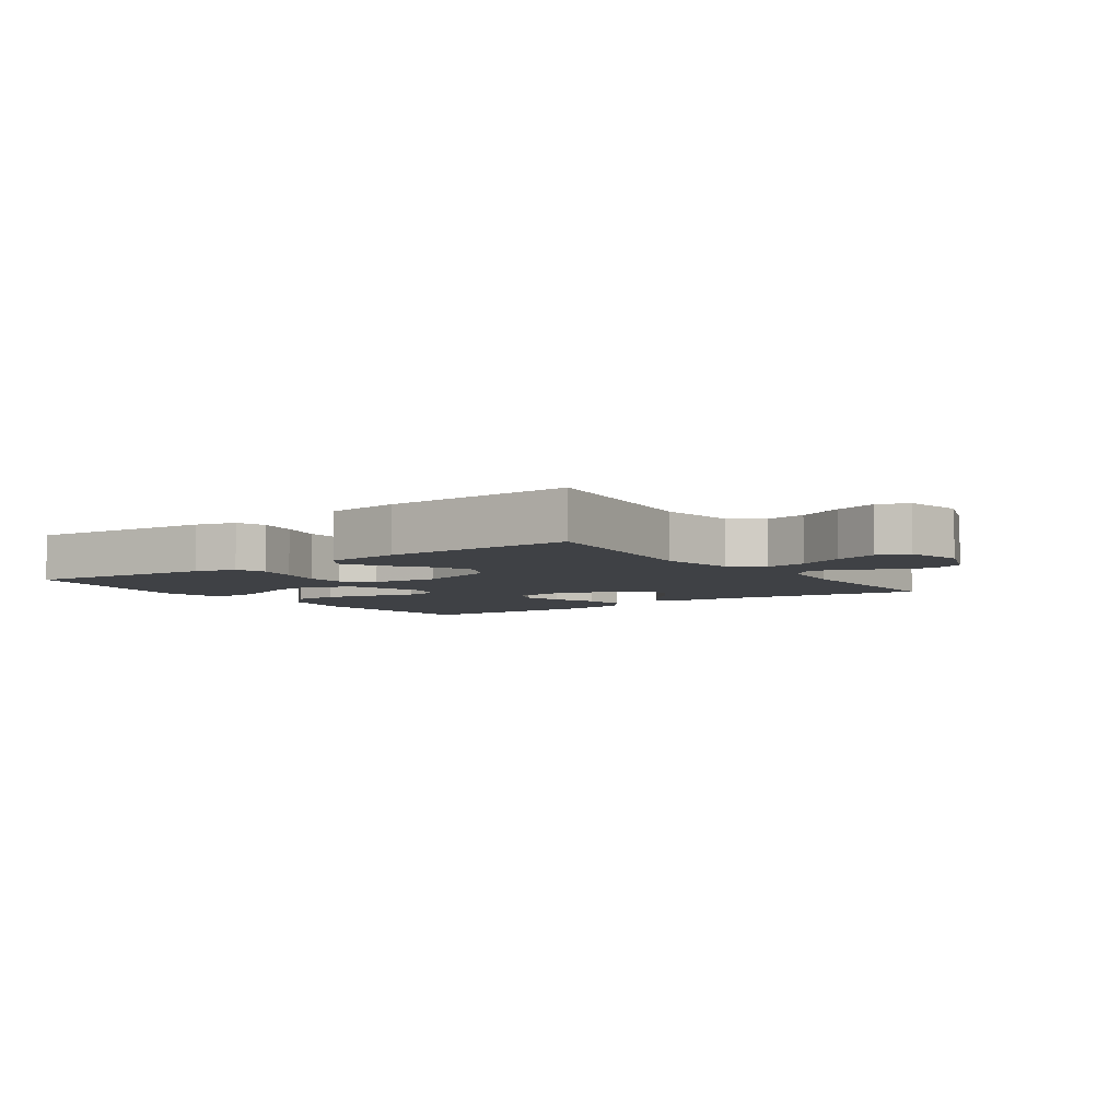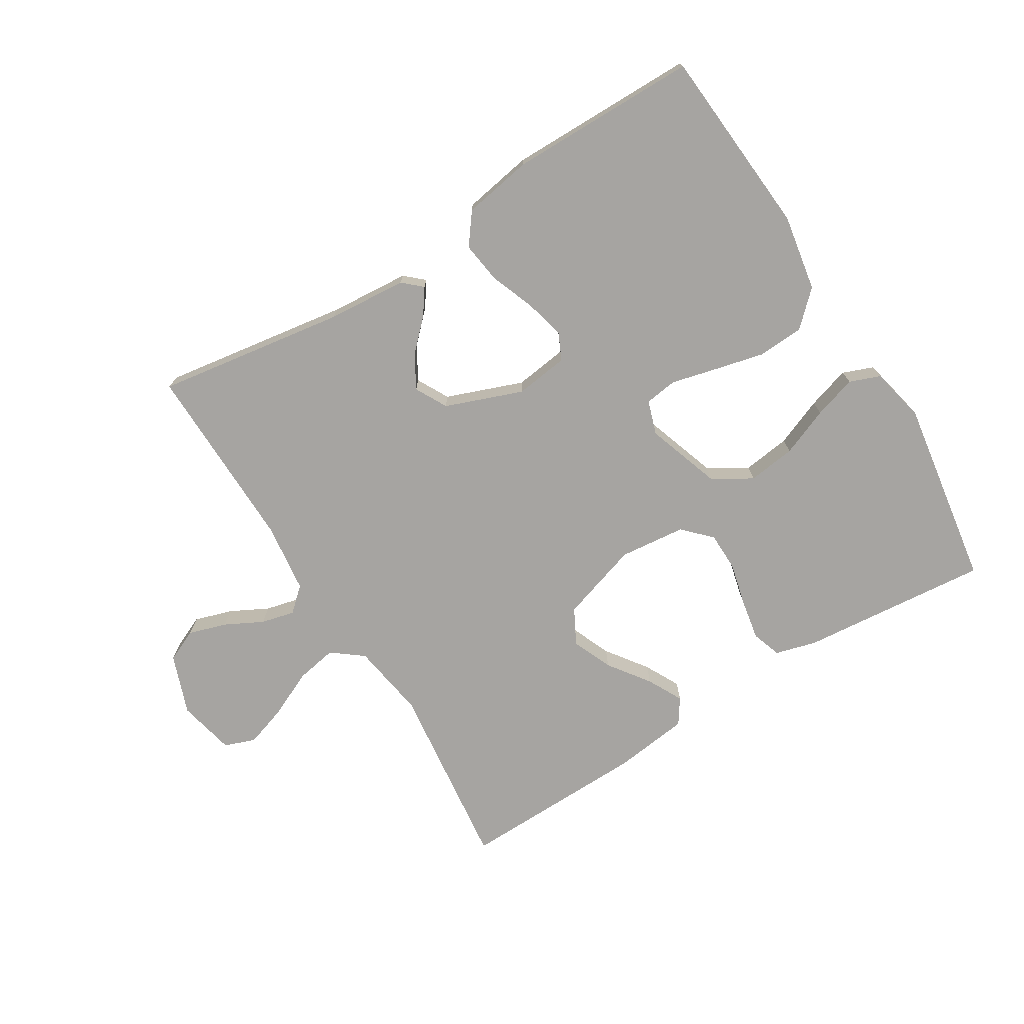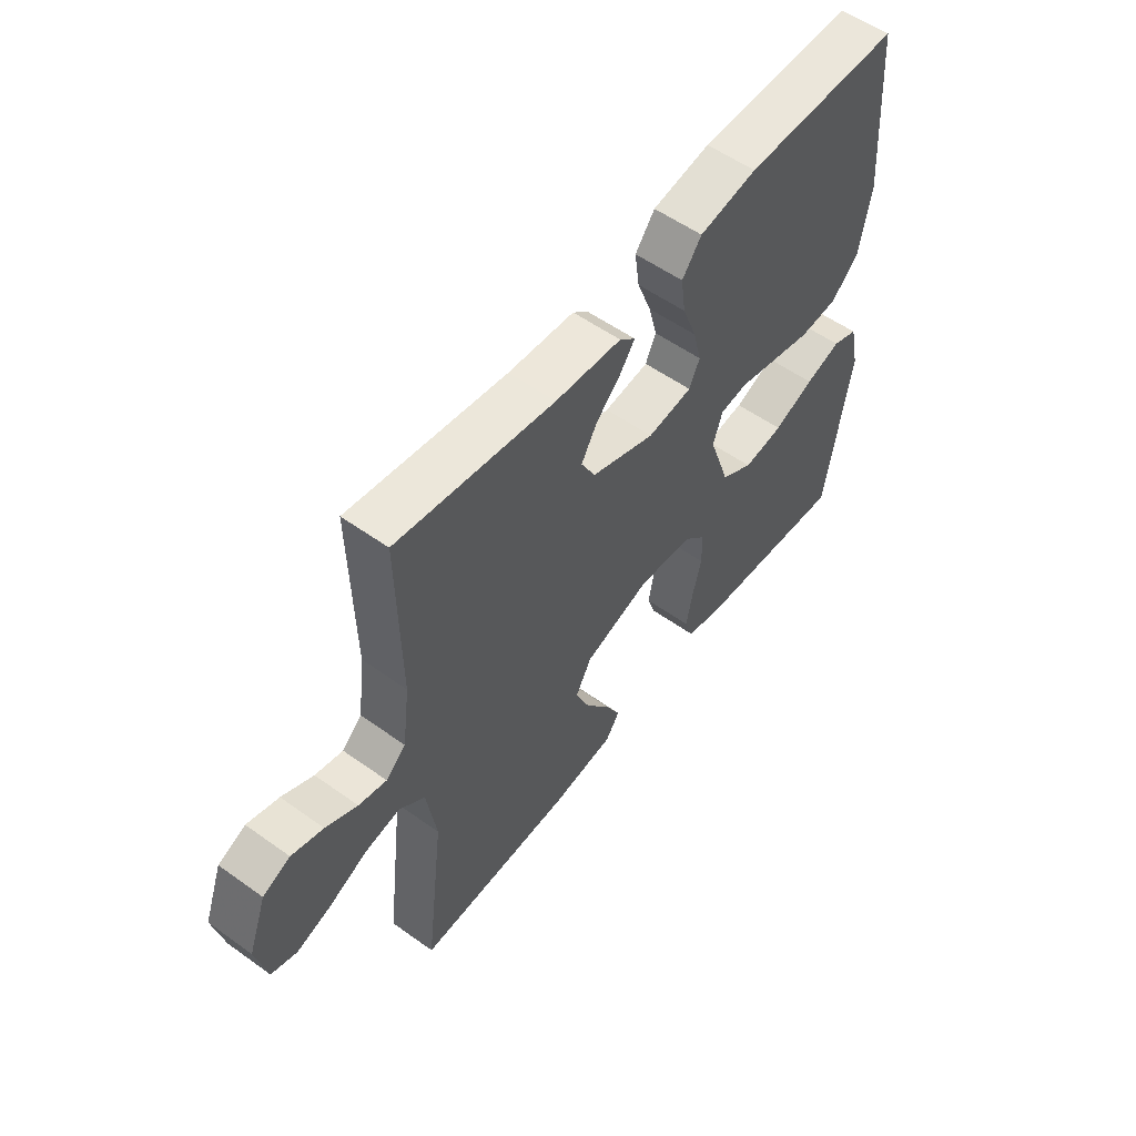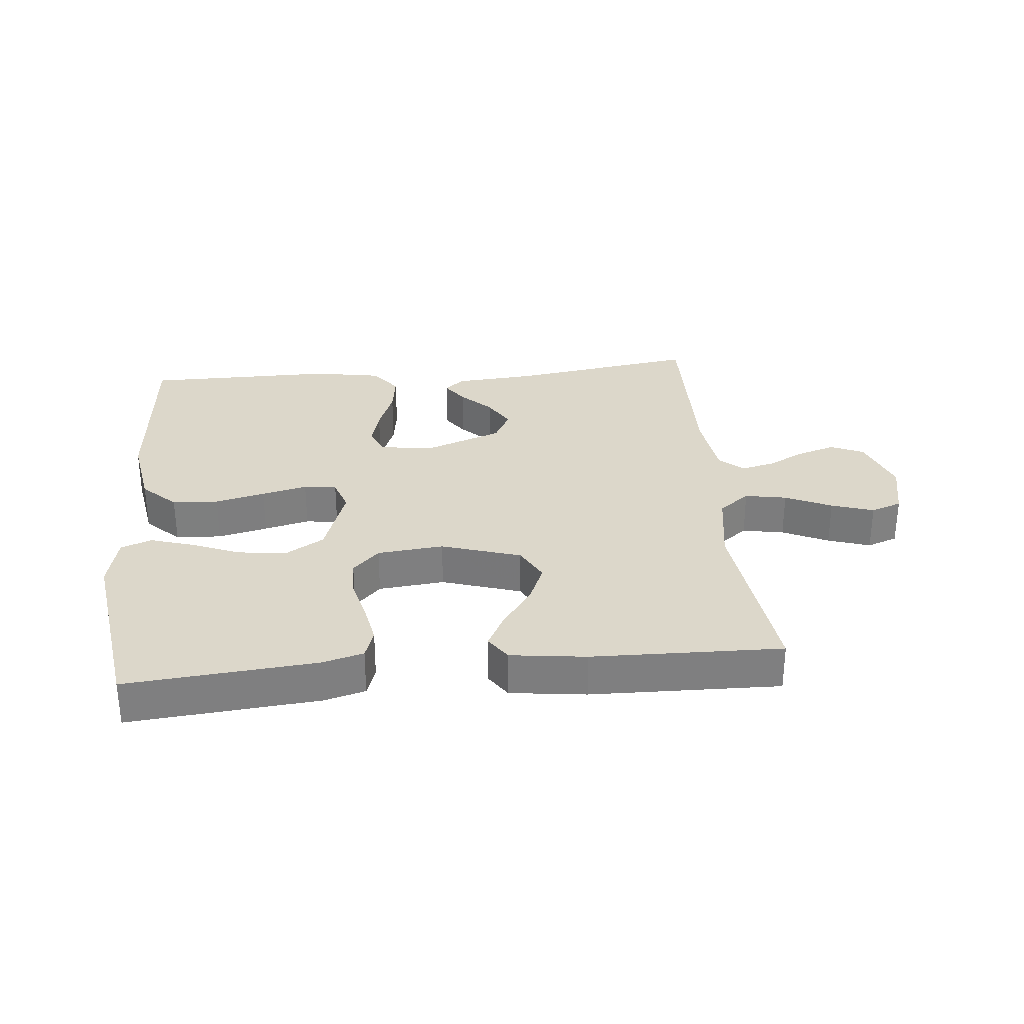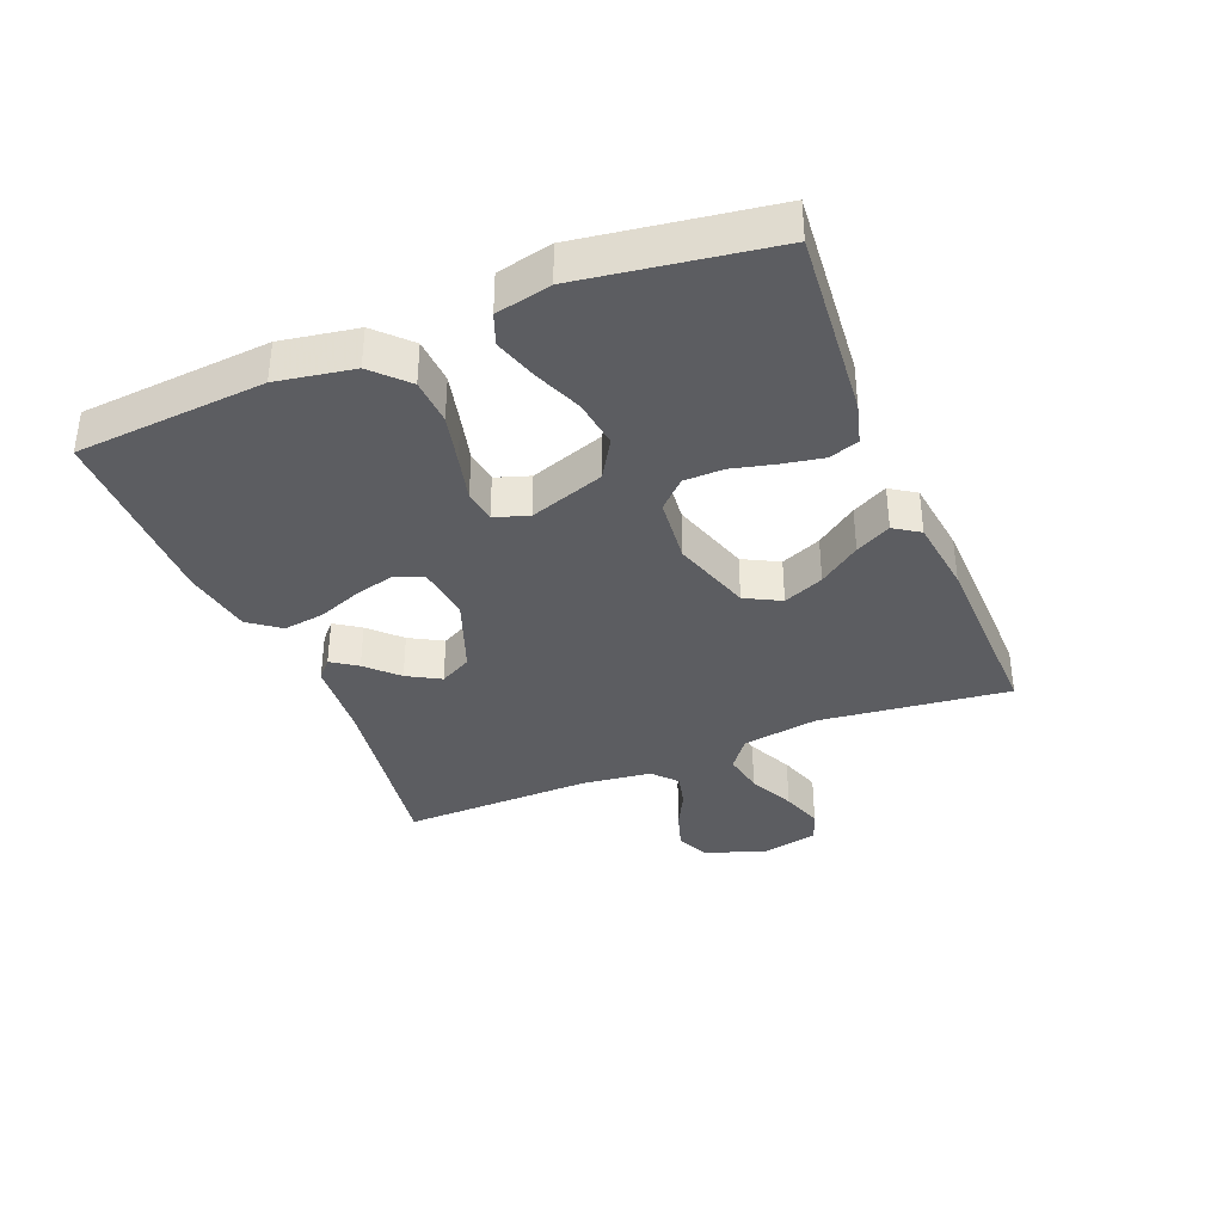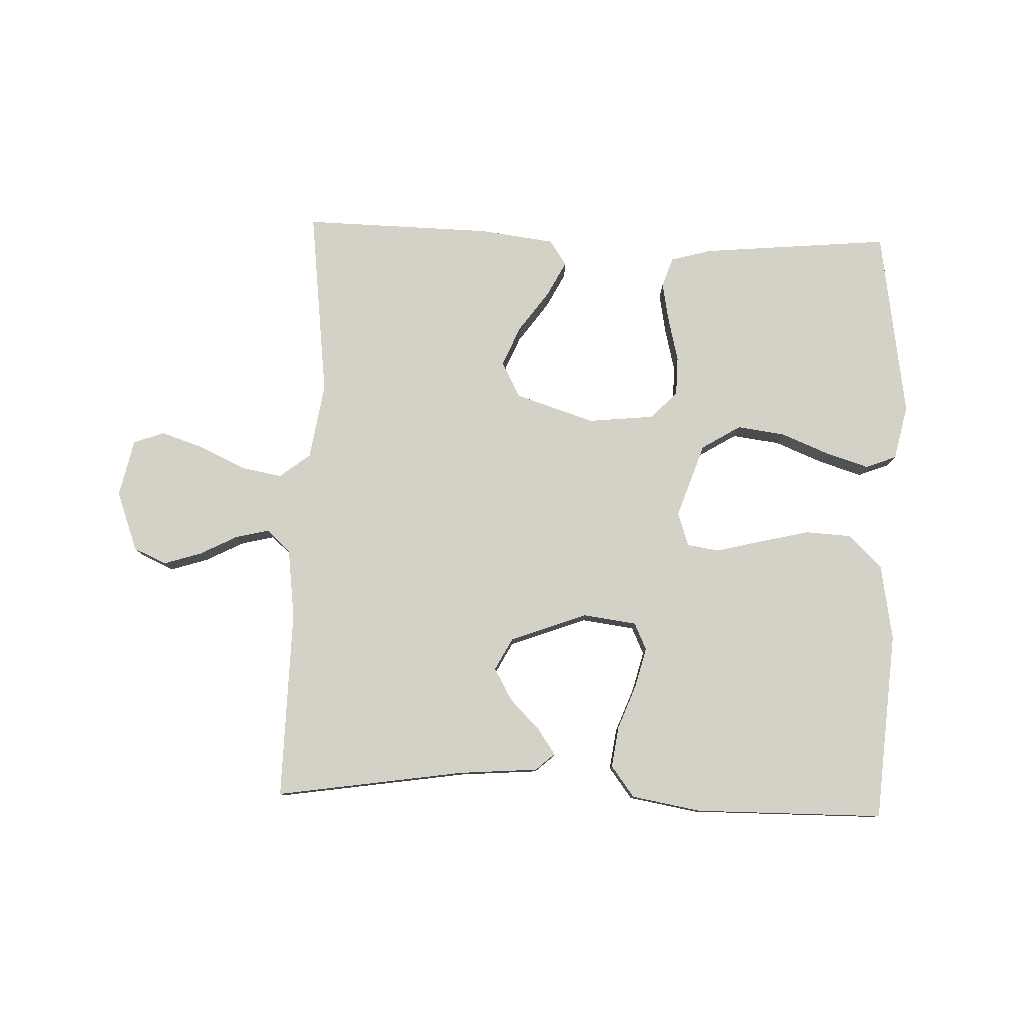
<metadata>
{"format":"obj","ext":"obj","renderer":"f3d","projection":"perspective","resolution":1024,"background":"white","views":[{"elev":-5.4,"azim":-144.5,"up":"+Y"},{"elev":-73.5,"azim":31.7,"up":"+Y"},{"elev":55.5,"azim":-53.0,"up":"+Z"},{"elev":30.6,"azim":174.7,"up":"+Y"},{"elev":-36.5,"azim":112.2,"up":"+Y"},{"elev":79.8,"azim":2.1,"up":"+Y"}]}
</metadata>
<code>
v 0.5 0.07 -0.5
v 0.2 0.07 -0.472
v 0.135 0.07 -0.454
v 0.119 0.07 -0.407
v 0.131 0.07 -0.343
v 0.148 0.07 -0.274
v 0.147 0.07 -0.212
v 0.105 0.07 -0.169
v 0 0.07 -0.158
v -0.126 0.07 -0.198
v -0.156 0.07 -0.254
v -0.129 0.07 -0.318
v -0.082 0.07 -0.383
v -0.053 0.07 -0.439
v -0.08 0.07 -0.479
v -0.2 0.07 -0.494
v -0.5 0.07 -0.5
v -0.464 0.07 -0.2
v -0.483 0.07 -0.079
v -0.532 0.07 -0.041
v -0.598 0.07 -0.053
v -0.671 0.07 -0.087
v -0.738 0.07 -0.109
v -0.787 0.07 -0.091
v -0.807 0.07 0
v -0.772 0.07 0.095
v -0.72 0.07 0.118
v -0.66 0.07 0.099
v -0.6 0.07 0.068
v -0.547 0.07 0.055
v -0.509 0.07 0.089
v -0.495 0.07 0.2
v -0.5 0.07 0.5
v -0.2 0.07 0.454
v -0.074 0.07 0.444
v -0.044 0.07 0.417
v -0.072 0.07 0.377
v -0.119 0.07 0.33
v -0.149 0.07 0.278
v -0.122 0.07 0.227
v 0 0.07 0.181
v 0.085 0.07 0.192
v 0.105 0.07 0.235
v 0.089 0.07 0.298
v 0.062 0.07 0.369
v 0.053 0.07 0.434
v 0.09 0.07 0.483
v 0.2 0.07 0.502
v 0.5 0.07 0.5
v 0.523 0.07 0.2
v 0.502 0.07 0.079
v 0.449 0.07 0.028
v 0.376 0.07 0.024
v 0.297 0.07 0.043
v 0.225 0.07 0.061
v 0.173 0.07 0.054
v 0.155 0.07 0
v 0.195 0.07 -0.118
v 0.257 0.07 -0.156
v 0.333 0.07 -0.146
v 0.41 0.07 -0.115
v 0.478 0.07 -0.094
v 0.527 0.07 -0.113
v 0.546 0.07 -0.2
v 0.5 0 -0.5
v 0.2 0 -0.472
v 0.135 0 -0.454
v 0.119 0 -0.407
v 0.131 0 -0.343
v 0.148 0 -0.274
v 0.147 0 -0.212
v 0.105 0 -0.169
v 0 0 -0.158
v -0.126 0 -0.198
v -0.156 0 -0.254
v -0.129 0 -0.318
v -0.082 0 -0.383
v -0.053 0 -0.439
v -0.08 0 -0.479
v -0.2 0 -0.494
v -0.5 0 -0.5
v -0.464 0 -0.2
v -0.483 0 -0.079
v -0.532 0 -0.041
v -0.598 0 -0.053
v -0.671 0 -0.087
v -0.738 0 -0.109
v -0.787 0 -0.091
v -0.807 0 0
v -0.772 0 0.095
v -0.72 0 0.118
v -0.66 0 0.099
v -0.6 0 0.068
v -0.547 0 0.055
v -0.509 0 0.089
v -0.495 0 0.2
v -0.5 0 0.5
v -0.2 0 0.454
v -0.074 0 0.444
v -0.044 0 0.417
v -0.072 0 0.377
v -0.119 0 0.33
v -0.149 0 0.278
v -0.122 0 0.227
v 0 0 0.181
v 0.085 0 0.192
v 0.105 0 0.235
v 0.089 0 0.298
v 0.062 0 0.369
v 0.053 0 0.434
v 0.09 0 0.483
v 0.2 0 0.502
v 0.5 0 0.5
v 0.523 0 0.2
v 0.502 0 0.079
v 0.449 0 0.028
v 0.376 0 0.024
v 0.297 0 0.043
v 0.225 0 0.061
v 0.173 0 0.054
v 0.155 0 0
v 0.195 0 -0.118
v 0.257 0 -0.156
v 0.333 0 -0.146
v 0.41 0 -0.115
v 0.478 0 -0.094
v 0.527 0 -0.113
v 0.546 0 -0.2
f 60 61 62 63
f 60 63 64 1
f 52 53 54 55
f 50 51 52 55
f 50 55 56
f 49 50 56
f 48 49 56
f 47 48 56 57
f 44 45 46 47
f 43 44 47
f 35 36 37 38
f 34 35 38 39
f 32 33 34 39
f 31 32 39 40
f 26 27 28 29
f 26 29 30
f 25 26 30
f 24 25 30
f 21 22 23 24
f 21 24 30
f 20 21 30 31
f 15 16 17 18
f 15 18 19
f 12 13 14 15
f 11 12 15 19
f 10 11 19 20
f 3 4 5 6
f 1 2 3 6
f 59 60 1 6
f 58 59 6 7
f 57 58 7 8
f 43 47 57
f 42 43 57 8
f 41 42 8 9
f 20 31 40 41
f 9 10 20 41
f 127 126 125 124
f 65 128 127 124
f 119 118 117 116
f 119 116 115 114
f 120 119 114
f 120 114 113
f 120 113 112
f 121 120 112 111
f 111 110 109 108
f 111 108 107
f 102 101 100 99
f 103 102 99 98
f 103 98 97 96
f 104 103 96 95
f 93 92 91 90
f 94 93 90
f 94 90 89
f 94 89 88
f 88 87 86 85
f 94 88 85
f 95 94 85 84
f 82 81 80 79
f 83 82 79
f 79 78 77 76
f 83 79 76 75
f 84 83 75 74
f 70 69 68 67
f 70 67 66 65
f 70 65 124 123
f 71 70 123 122
f 72 71 122 121
f 121 111 107
f 72 121 107 106
f 73 72 106 105
f 105 104 95 84
f 105 84 74 73
f 1 65 66 2
f 2 66 67 3
f 3 67 68 4
f 4 68 69 5
f 5 69 70 6
f 6 70 71 7
f 7 71 72 8
f 8 72 73 9
f 9 73 74 10
f 10 74 75 11
f 11 75 76 12
f 12 76 77 13
f 13 77 78 14
f 14 78 79 15
f 15 79 80 16
f 16 80 81 17
f 17 81 82 18
f 18 82 83 19
f 19 83 84 20
f 20 84 85 21
f 21 85 86 22
f 22 86 87 23
f 23 87 88 24
f 24 88 89 25
f 25 89 90 26
f 26 90 91 27
f 27 91 92 28
f 28 92 93 29
f 29 93 94 30
f 30 94 95 31
f 31 95 96 32
f 32 96 97 33
f 33 97 98 34
f 34 98 99 35
f 35 99 100 36
f 36 100 101 37
f 37 101 102 38
f 38 102 103 39
f 39 103 104 40
f 40 104 105 41
f 41 105 106 42
f 42 106 107 43
f 43 107 108 44
f 44 108 109 45
f 45 109 110 46
f 46 110 111 47
f 47 111 112 48
f 48 112 113 49
f 49 113 114 50
f 50 114 115 51
f 51 115 116 52
f 52 116 117 53
f 53 117 118 54
f 54 118 119 55
f 55 119 120 56
f 56 120 121 57
f 57 121 122 58
f 58 122 123 59
f 59 123 124 60
f 60 124 125 61
f 61 125 126 62
f 62 126 127 63
f 63 127 128 64
f 64 128 65 1

</code>
